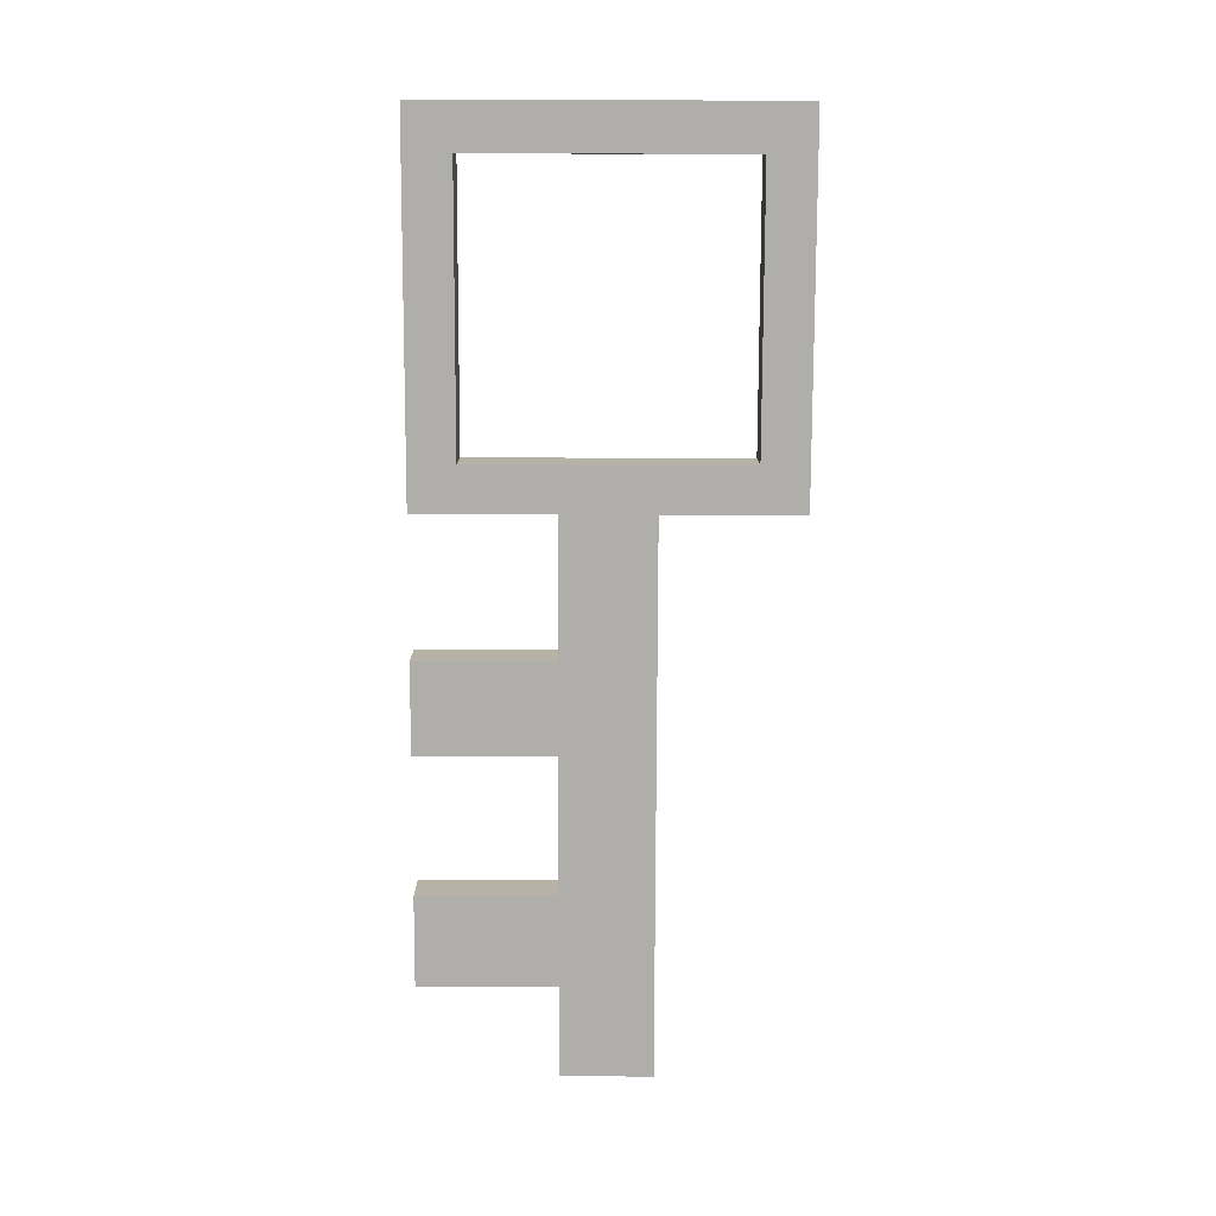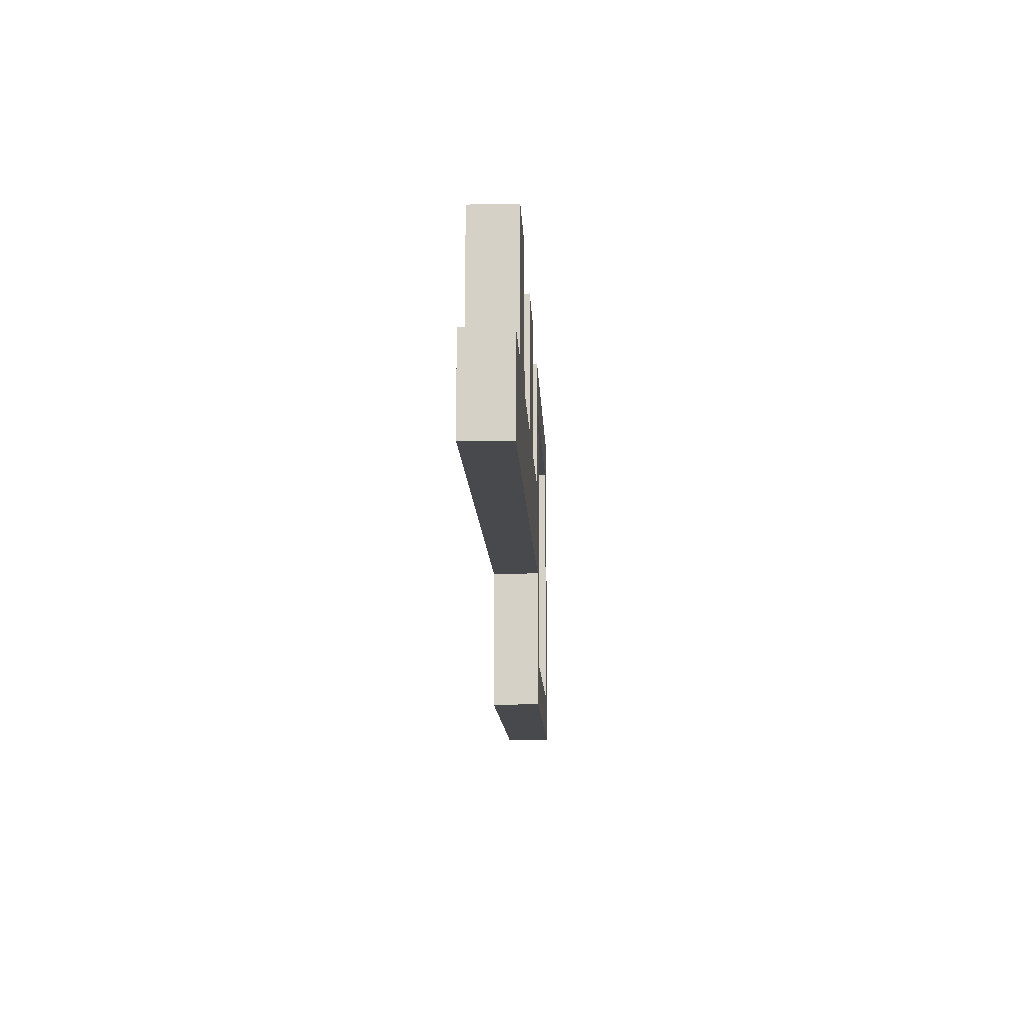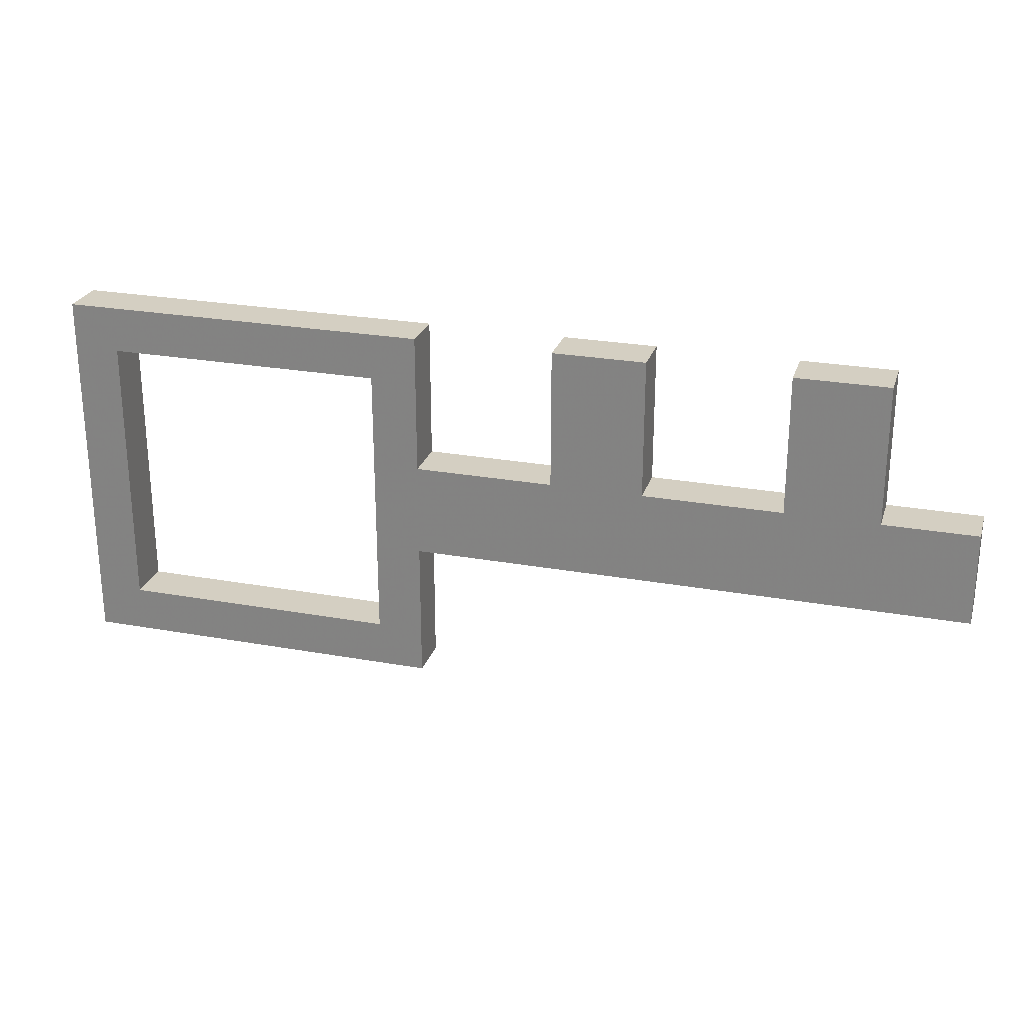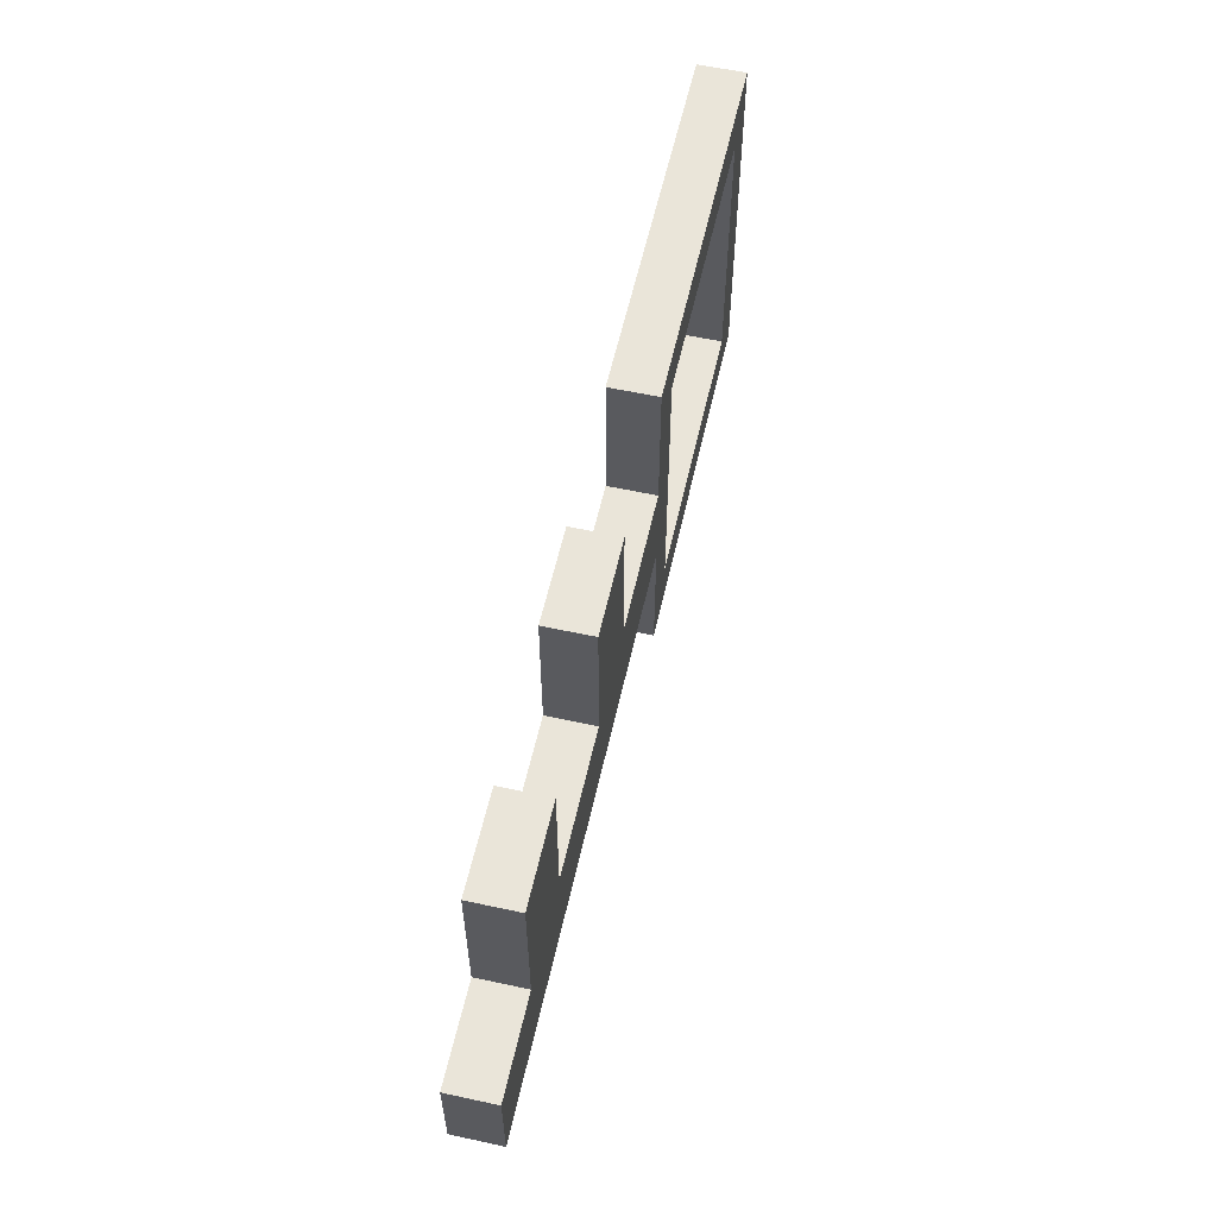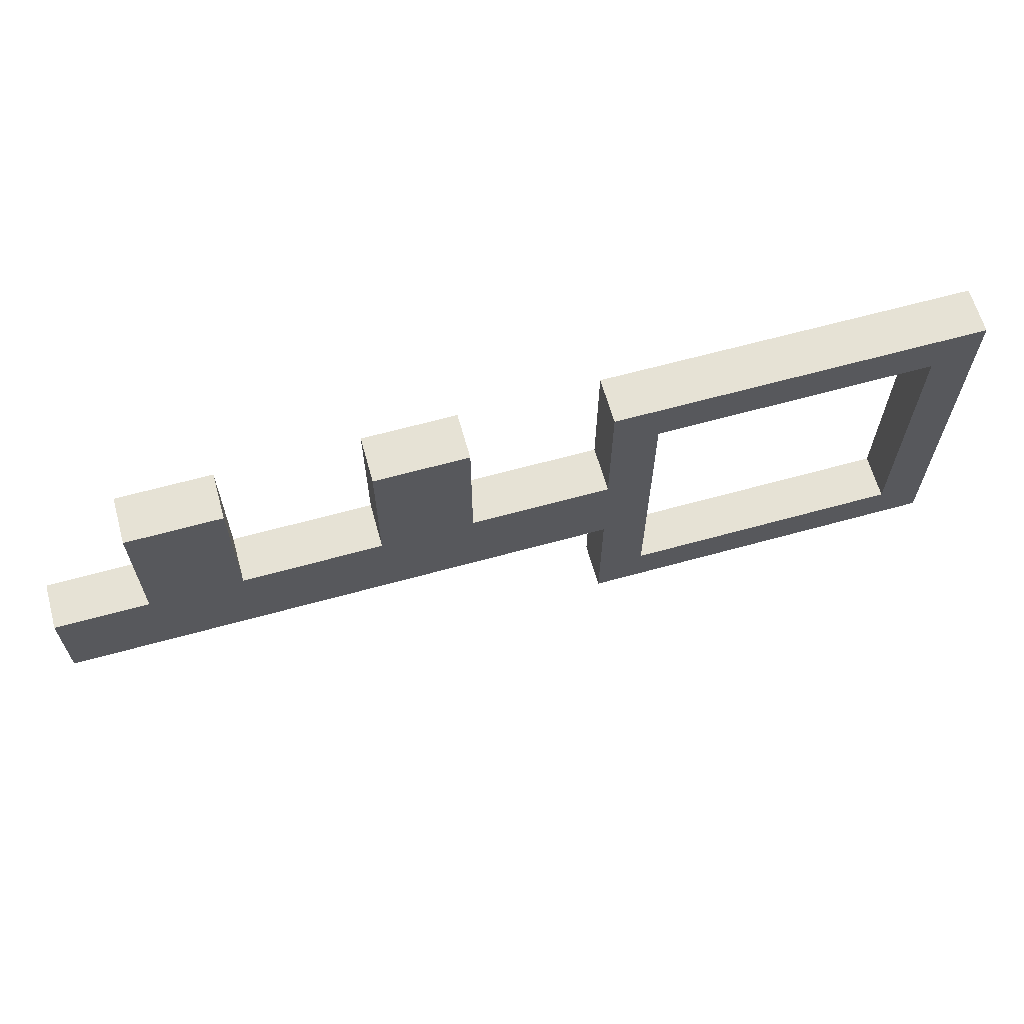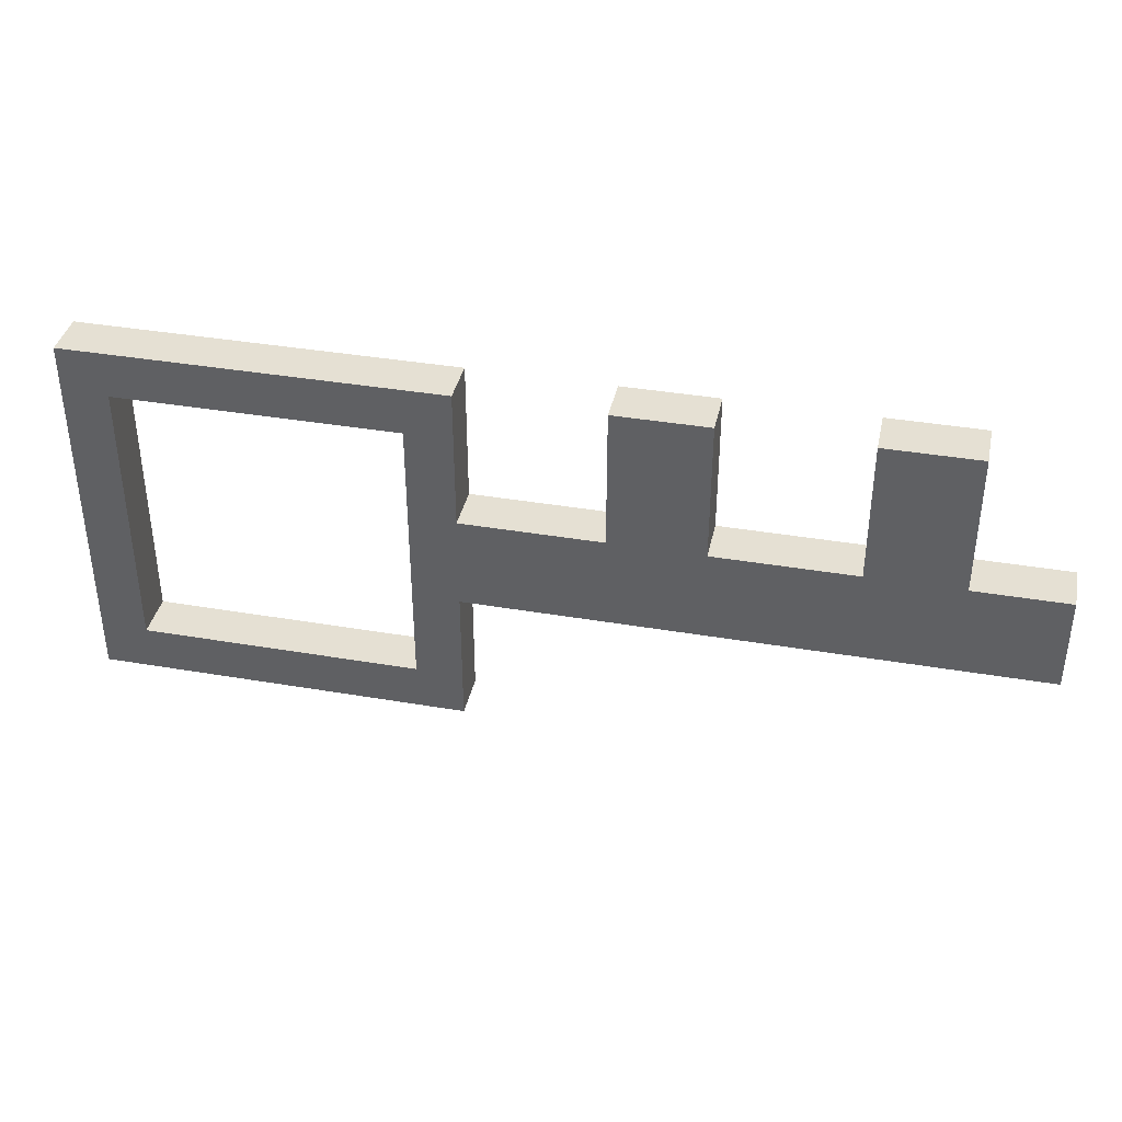
<metadata>
{"format":"obj","ext":"obj","renderer":"f3d","projection":"perspective","resolution":1024,"background":"white","views":[{"elev":-77.8,"azim":-90.2,"up":"+Z"},{"elev":-12.5,"azim":92.5,"up":"+Y"},{"elev":25.4,"azim":16.2,"up":"+Y"},{"elev":58.1,"azim":102.6,"up":"+Y"},{"elev":63.9,"azim":164.4,"up":"+Y"},{"elev":38.2,"azim":12.2,"up":"+Y"}]}
</metadata>
<code>
o obj_0
v 10 		-1 		1
v 10 		-1 		0
v 10 		1 		0
v 10 		1 		1
v -10 		4 		1
v -10 		4 		0
v -10 		-4 		0
v -10 		-4 		1
v -9.003 		3.003 		1
v -2.998 		3.003 		1
v -9.003 		-3.002 		1
v -2 		4 		1
v -2.998 		-3.002 		1
v -2 		4 		0
v -2 		-4 		0
v -2.998 		-3.002 		0
v -2.998 		3.003 		0
v -9.003 		3.003 		0
v -2 		1 		0
v -2 		-1 		0
v -2 		-4 		1
v -2 		-1 		1
v -2 		1 		1
v 3 		4 		1
v 3 		4 		0
v 1 		4 		0
v -9.003 		-3.002 		0
v 1 		4 		1
v 8 		1 		0
v 8 		1 		1
v 6 		1 		1
v 6 		1 		0
v 3 		1 		0
v 3 		1 		1
v 1 		1 		1
v 1 		1 		0
v 8 		4 		1
v 6 		4 		1
v 6 		4 		0
v 8 		4 		0
g group_0_15277357
f 1 2 3
f 1 3 4
f 5 6 7
f 5 7 8
f 9 10 5
f 9 5 11
f 8 11 5
f 11 8 13
f 21 13 8
f 14 6 12
f 12 5 10
f 22 23 13
f 21 22 13
f 10 13 23
f 12 10 23
f 16 13 10
f 16 10 17
f 9 18 17
f 9 17 10
f 13 16 27
f 13 27 11
f 24 25 26
f 24 26 28
f 21 15 20
f 21 20 22
f 18 9 11
f 18 11 27
f 4 3 29
f 4 29 30
f 31 32 33
f 31 33 34
f 19 14 12
f 19 12 23
f 31 34 1
f 22 1 34
f 35 22 34
f 23 22 35
f 30 31 1
f 4 30 1
f 35 36 19
f 35 19 23
f 37 38 31
f 37 31 30
f 14 19 17
f 16 17 19
f 19 20 16
f 15 16 20
f 18 6 17
f 14 17 6
f 39 40 29
f 39 29 32
f 8 7 15
f 8 15 21
f 24 28 35
f 24 35 34
f 15 7 16
f 27 16 7
f 7 6 27
f 18 27 6
f 26 25 33
f 26 33 36
f 19 36 20
f 36 33 20
f 2 20 33
f 2 33 32
f 2 32 29
f 2 29 3
f 22 20 2
f 22 2 1
f 5 12 6
f 30 29 40
f 30 40 37
f 38 39 32
f 38 32 31
f 37 40 39
f 37 39 38
f 34 33 25
f 34 25 24
f 28 26 36
f 28 36 35

</code>
